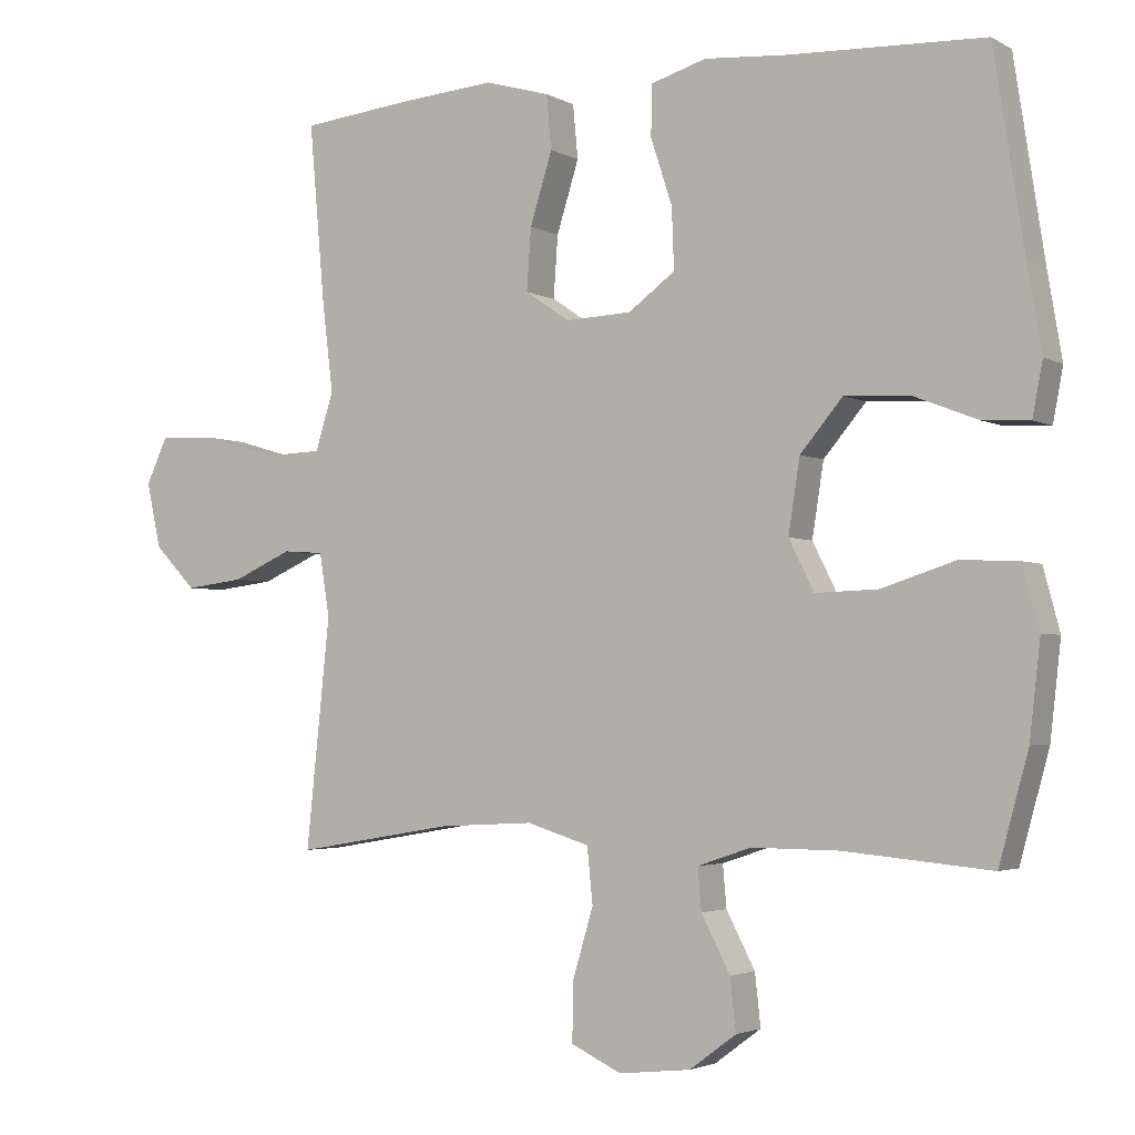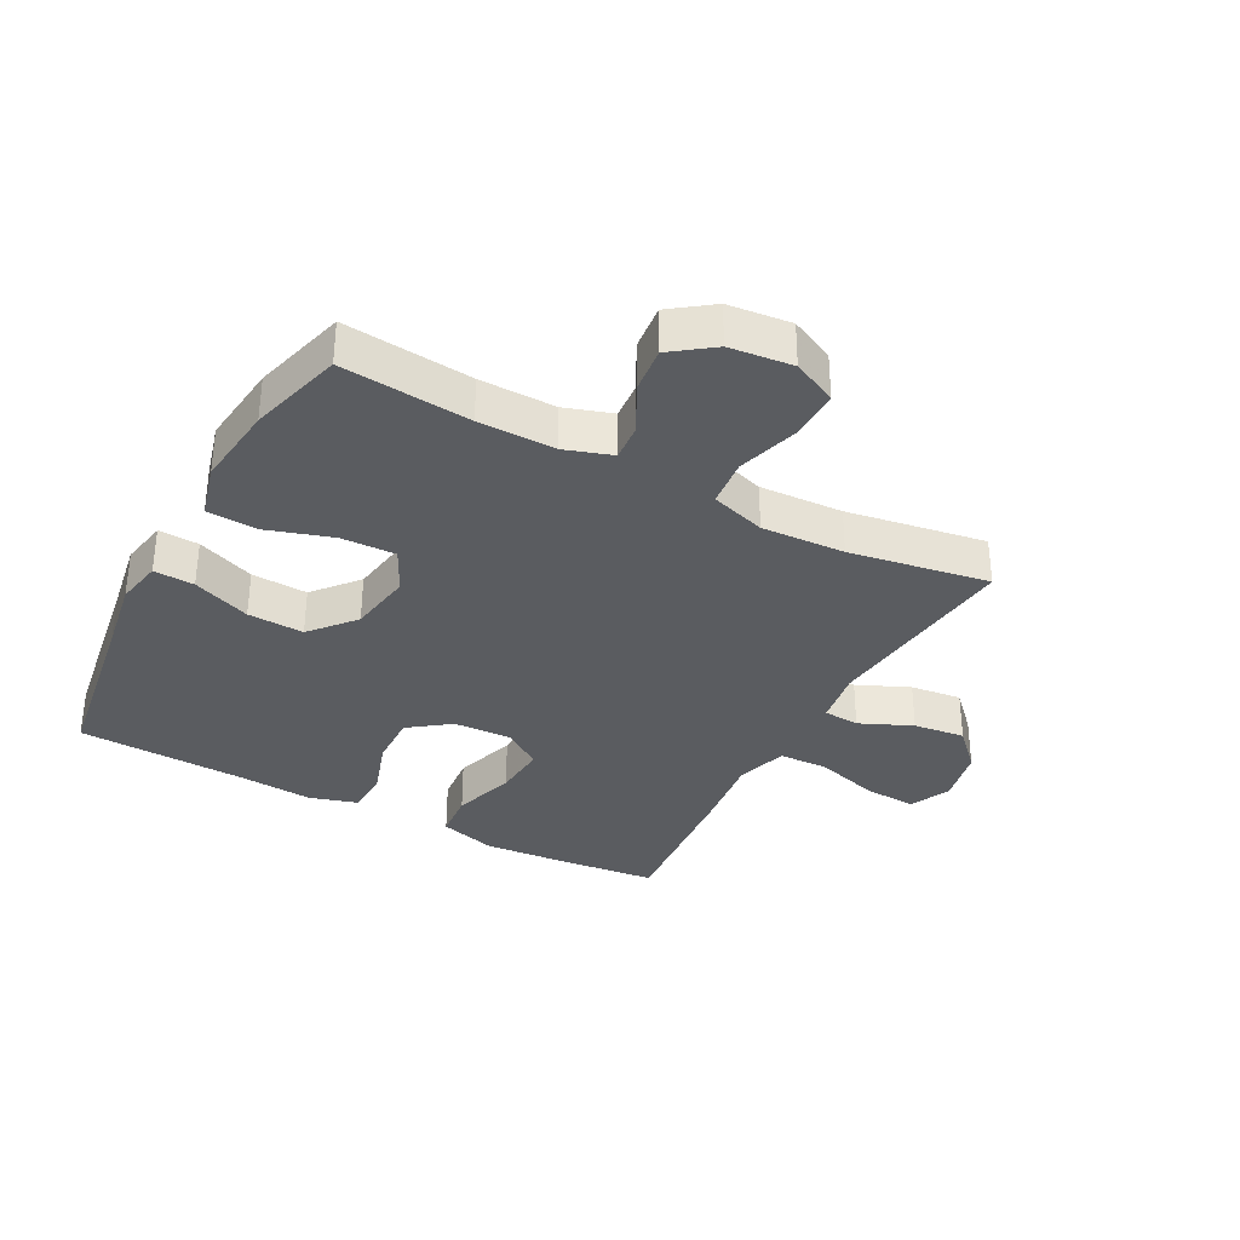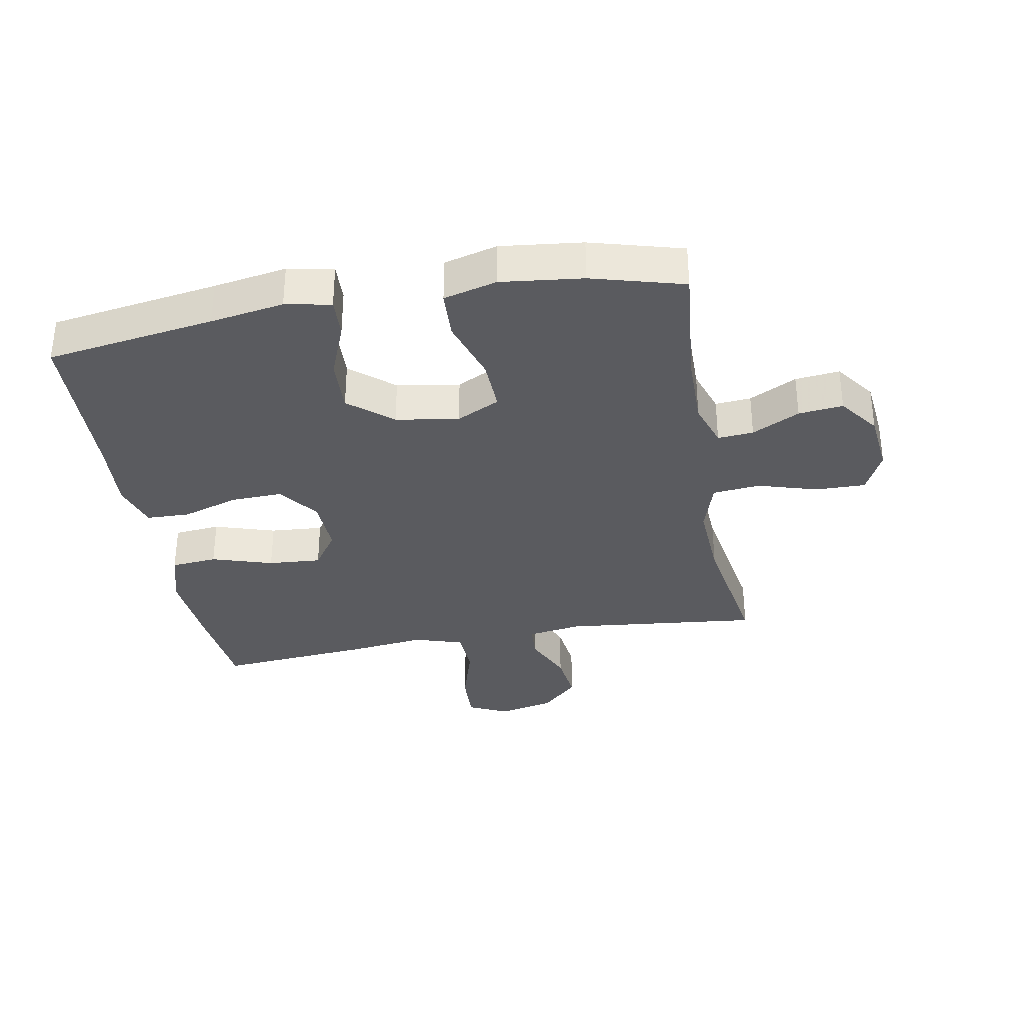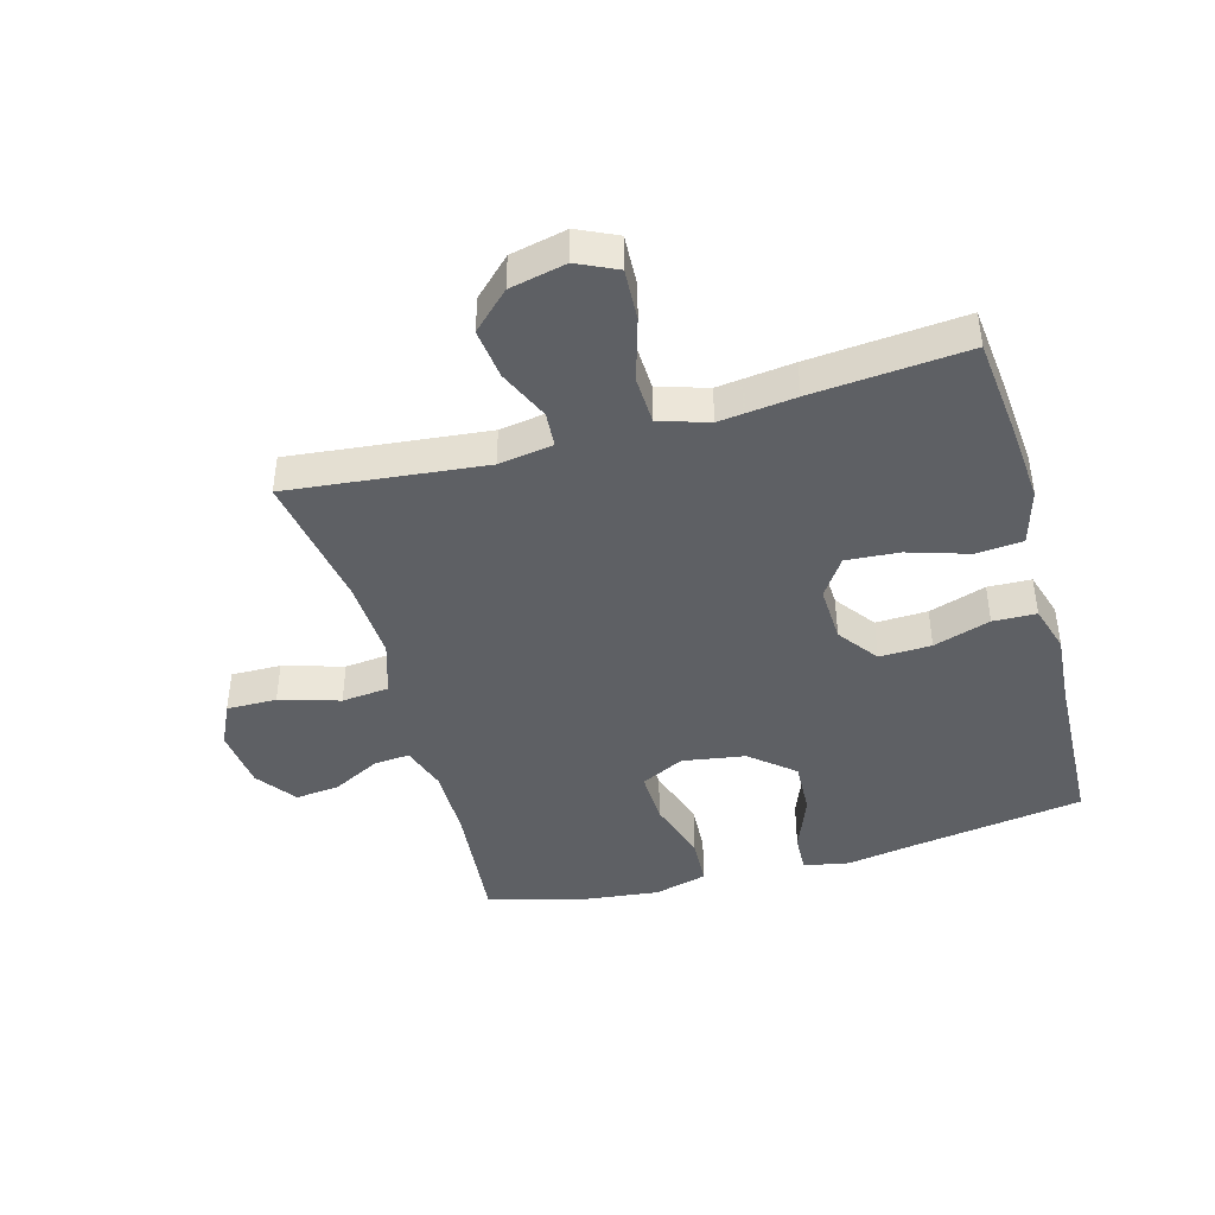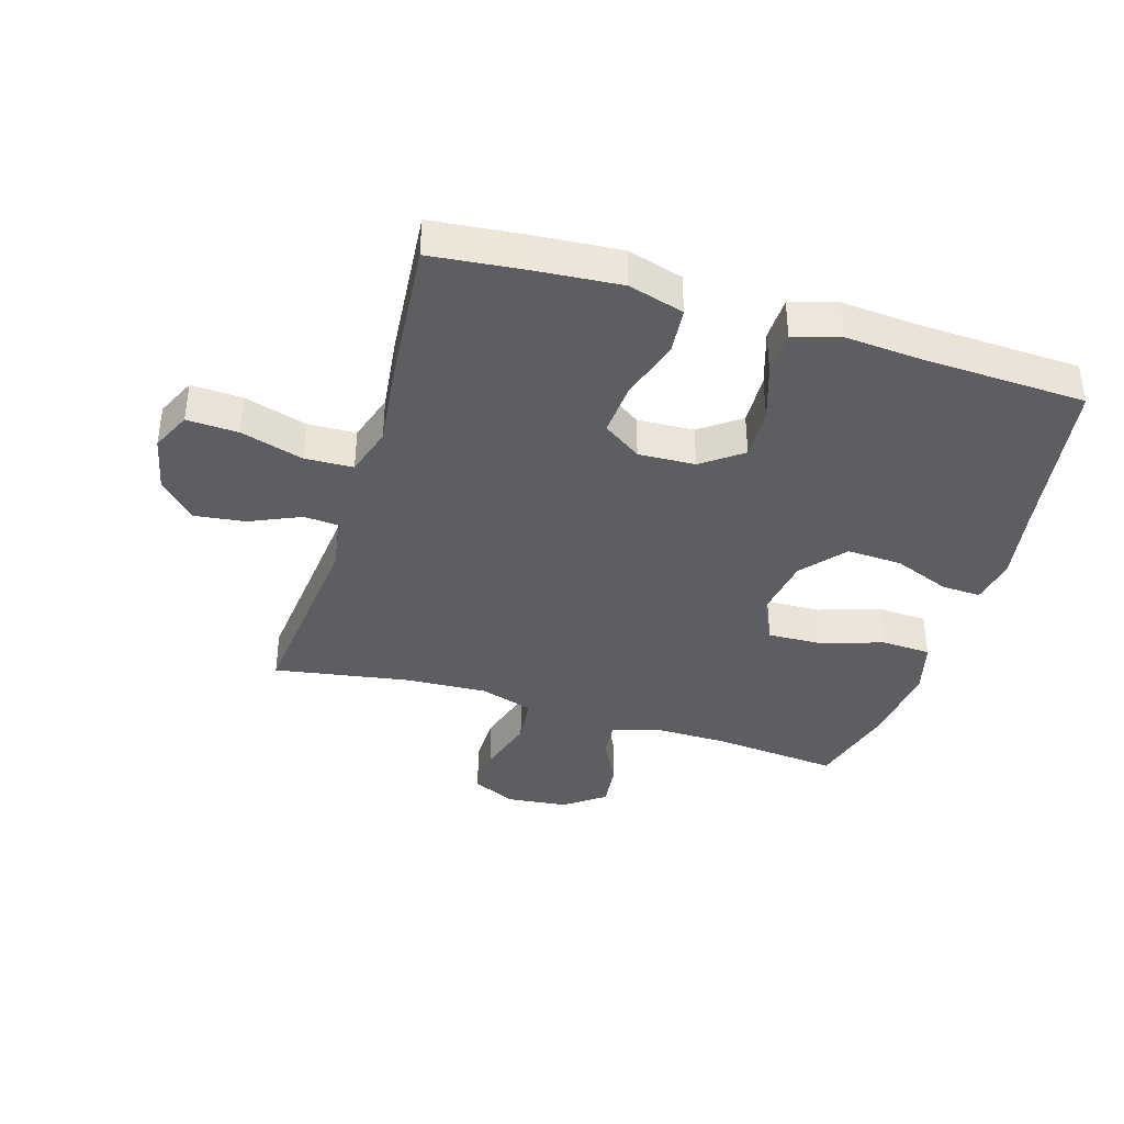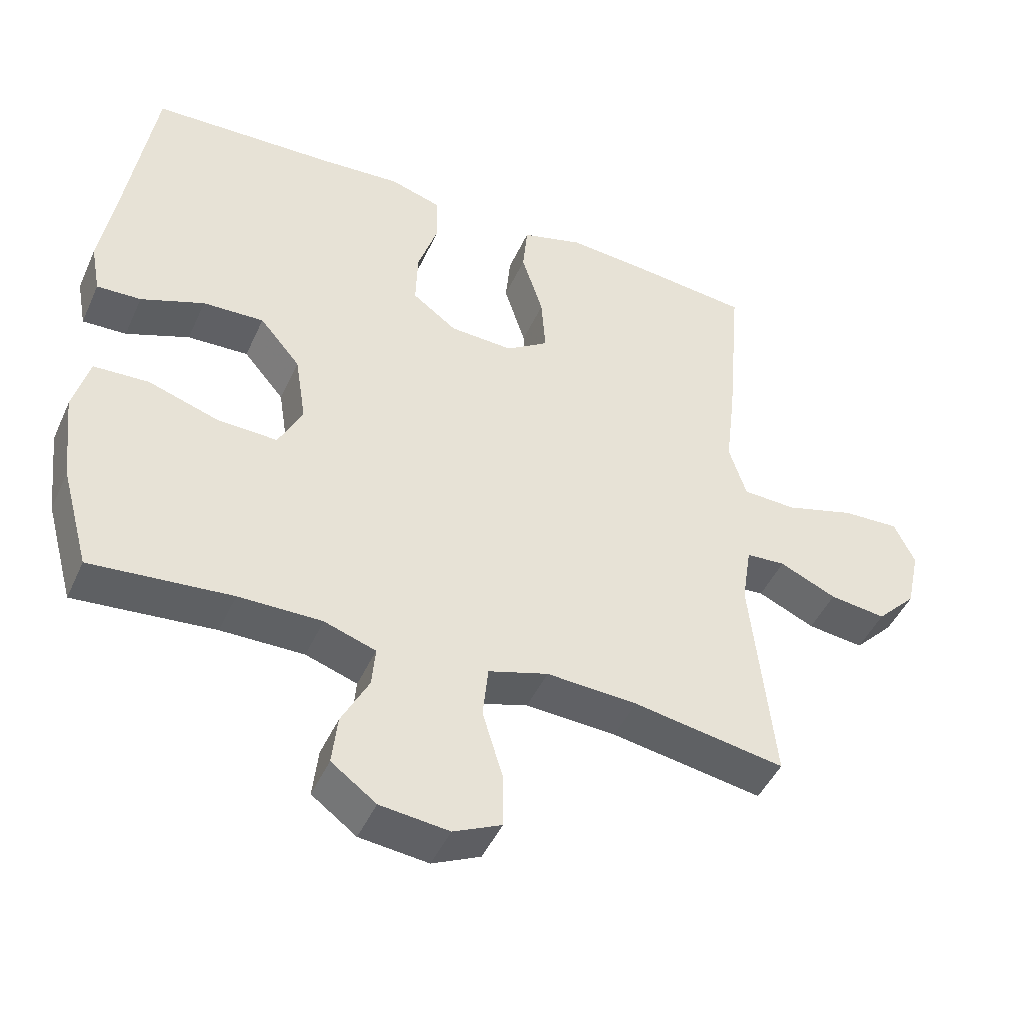
<metadata>
{"format":"obj","ext":"obj","renderer":"f3d","projection":"perspective","resolution":1024,"background":"white","views":[{"elev":-3.0,"azim":30.1,"up":"+Z"},{"elev":-34.0,"azim":151.7,"up":"+Y"},{"elev":-33.5,"azim":100.2,"up":"+Y"},{"elev":-42.9,"azim":-74.5,"up":"+Y"},{"elev":-38.8,"azim":-16.9,"up":"+Y"},{"elev":-46.1,"azim":156.5,"up":"+Z"}]}
</metadata>
<code>
v 0.5 0.07 -0.5
v 0.296 0.07 -0.481
v 0.175 0.07 -0.48
v 0.1 0.07 -0.505
v 0.105 0.07 -0.563
v 0.145 0.07 -0.64
v 0.153 0.07 -0.712
v 0.088 0.07 -0.76
v -0.012 0.07 -0.771
v -0.082 0.07 -0.738
v -0.081 0.07 -0.657
v -0.052 0.07 -0.56
v -0.06 0.07 -0.483
v -0.147 0.07 -0.456
v -0.279 0.07 -0.463
v -0.5 0.07 -0.5
v -0.467 0.07 -0.182
v -0.481 0.07 -0.094
v -0.538 0.07 -0.09
v -0.621 0.07 -0.127
v -0.703 0.07 -0.137
v -0.761 0.07 -0.077
v -0.781 0.07 0.014
v -0.751 0.07 0.078
v -0.668 0.07 0.074
v -0.566 0.07 0.044
v -0.488 0.07 0.047
v -0.463 0.07 0.127
v -0.478 0.07 0.25
v -0.5 0.07 0.5
v -0.348 0.07 0.516
v -0.211 0.07 0.527
v -0.121 0.07 0.501
v -0.114 0.07 0.426
v -0.145 0.07 0.327
v -0.151 0.07 0.241
v -0.089 0.07 0.199
v 0.003 0.07 0.203
v 0.068 0.07 0.251
v 0.065 0.07 0.335
v 0.035 0.07 0.427
v 0.037 0.07 0.497
v 0.113 0.07 0.52
v 0.23 0.07 0.511
v 0.5 0.07 0.5
v 0.542 0.07 0.227
v 0.562 0.07 0.108
v 0.548 0.07 0.034
v 0.484 0.07 0.037
v 0.392 0.07 0.073
v 0.303 0.07 0.077
v 0.244 0.07 0.007
v 0.228 0.07 -0.095
v 0.263 0.07 -0.165
v 0.35 0.07 -0.162
v 0.453 0.07 -0.129
v 0.533 0.07 -0.133
v 0.556 0.07 -0.219
v 0.541 0.07 -0.351
v 0.5 0 -0.5
v 0.296 0 -0.481
v 0.175 0 -0.48
v 0.1 0 -0.505
v 0.105 0 -0.563
v 0.145 0 -0.64
v 0.153 0 -0.712
v 0.088 0 -0.76
v -0.012 0 -0.771
v -0.082 0 -0.738
v -0.081 0 -0.657
v -0.052 0 -0.56
v -0.06 0 -0.483
v -0.147 0 -0.456
v -0.279 0 -0.463
v -0.5 0 -0.5
v -0.467 0 -0.182
v -0.481 0 -0.094
v -0.538 0 -0.09
v -0.621 0 -0.127
v -0.703 0 -0.137
v -0.761 0 -0.077
v -0.781 0 0.014
v -0.751 0 0.078
v -0.668 0 0.074
v -0.566 0 0.044
v -0.488 0 0.047
v -0.463 0 0.127
v -0.478 0 0.25
v -0.5 0 0.5
v -0.348 0 0.516
v -0.211 0 0.527
v -0.121 0 0.501
v -0.114 0 0.426
v -0.145 0 0.327
v -0.151 0 0.241
v -0.089 0 0.199
v 0.003 0 0.203
v 0.068 0 0.251
v 0.065 0 0.335
v 0.035 0 0.427
v 0.037 0 0.497
v 0.113 0 0.52
v 0.23 0 0.511
v 0.5 0 0.5
v 0.542 0 0.227
v 0.562 0 0.108
v 0.548 0 0.034
v 0.484 0 0.037
v 0.392 0 0.073
v 0.303 0 0.077
v 0.244 0 0.007
v 0.228 0 -0.095
v 0.263 0 -0.165
v 0.35 0 -0.162
v 0.453 0 -0.129
v 0.533 0 -0.133
v 0.556 0 -0.219
v 0.541 0 -0.351
f 58 59 1 2
f 55 56 57 58
f 54 55 58 2
f 53 54 2 3
f 47 48 49 50
f 46 47 50 51
f 44 45 46 51
f 43 44 51 52
f 40 41 42 43
f 39 40 43 52
f 32 33 34 35
f 32 35 36
f 31 32 36
f 28 29 30 31
f 28 31 36
f 27 28 36 37
f 23 24 25 26
f 23 26 27
f 22 23 27
f 19 20 21 22
f 19 22 27 37
f 15 16 17
f 14 15 17 18
f 13 14 18
f 9 10 11 12
f 9 12 13
f 8 9 13
f 5 6 7 8
f 4 5 8 13
f 53 3 4 13
f 38 39 52 53
f 38 53 13 18
f 18 19 37 38
f 61 60 118 117
f 117 116 115 114
f 61 117 114 113
f 62 61 113 112
f 109 108 107 106
f 110 109 106 105
f 110 105 104 103
f 111 110 103 102
f 102 101 100 99
f 111 102 99 98
f 94 93 92 91
f 95 94 91
f 95 91 90
f 90 89 88 87
f 95 90 87
f 96 95 87 86
f 85 84 83 82
f 86 85 82
f 86 82 81
f 81 80 79 78
f 96 86 81 78
f 76 75 74
f 77 76 74 73
f 77 73 72
f 71 70 69 68
f 72 71 68
f 72 68 67
f 67 66 65 64
f 72 67 64 63
f 72 63 62 112
f 112 111 98 97
f 77 72 112 97
f 97 96 78 77
f 1 60 61 2
f 2 61 62 3
f 3 62 63 4
f 4 63 64 5
f 5 64 65 6
f 6 65 66 7
f 7 66 67 8
f 8 67 68 9
f 9 68 69 10
f 10 69 70 11
f 11 70 71 12
f 12 71 72 13
f 13 72 73 14
f 14 73 74 15
f 15 74 75 16
f 16 75 76 17
f 17 76 77 18
f 18 77 78 19
f 19 78 79 20
f 20 79 80 21
f 21 80 81 22
f 22 81 82 23
f 23 82 83 24
f 24 83 84 25
f 25 84 85 26
f 26 85 86 27
f 27 86 87 28
f 28 87 88 29
f 29 88 89 30
f 30 89 90 31
f 31 90 91 32
f 32 91 92 33
f 33 92 93 34
f 34 93 94 35
f 35 94 95 36
f 36 95 96 37
f 37 96 97 38
f 38 97 98 39
f 39 98 99 40
f 40 99 100 41
f 41 100 101 42
f 42 101 102 43
f 43 102 103 44
f 44 103 104 45
f 45 104 105 46
f 46 105 106 47
f 47 106 107 48
f 48 107 108 49
f 49 108 109 50
f 50 109 110 51
f 51 110 111 52
f 52 111 112 53
f 53 112 113 54
f 54 113 114 55
f 55 114 115 56
f 56 115 116 57
f 57 116 117 58
f 58 117 118 59
f 59 118 60 1

</code>
